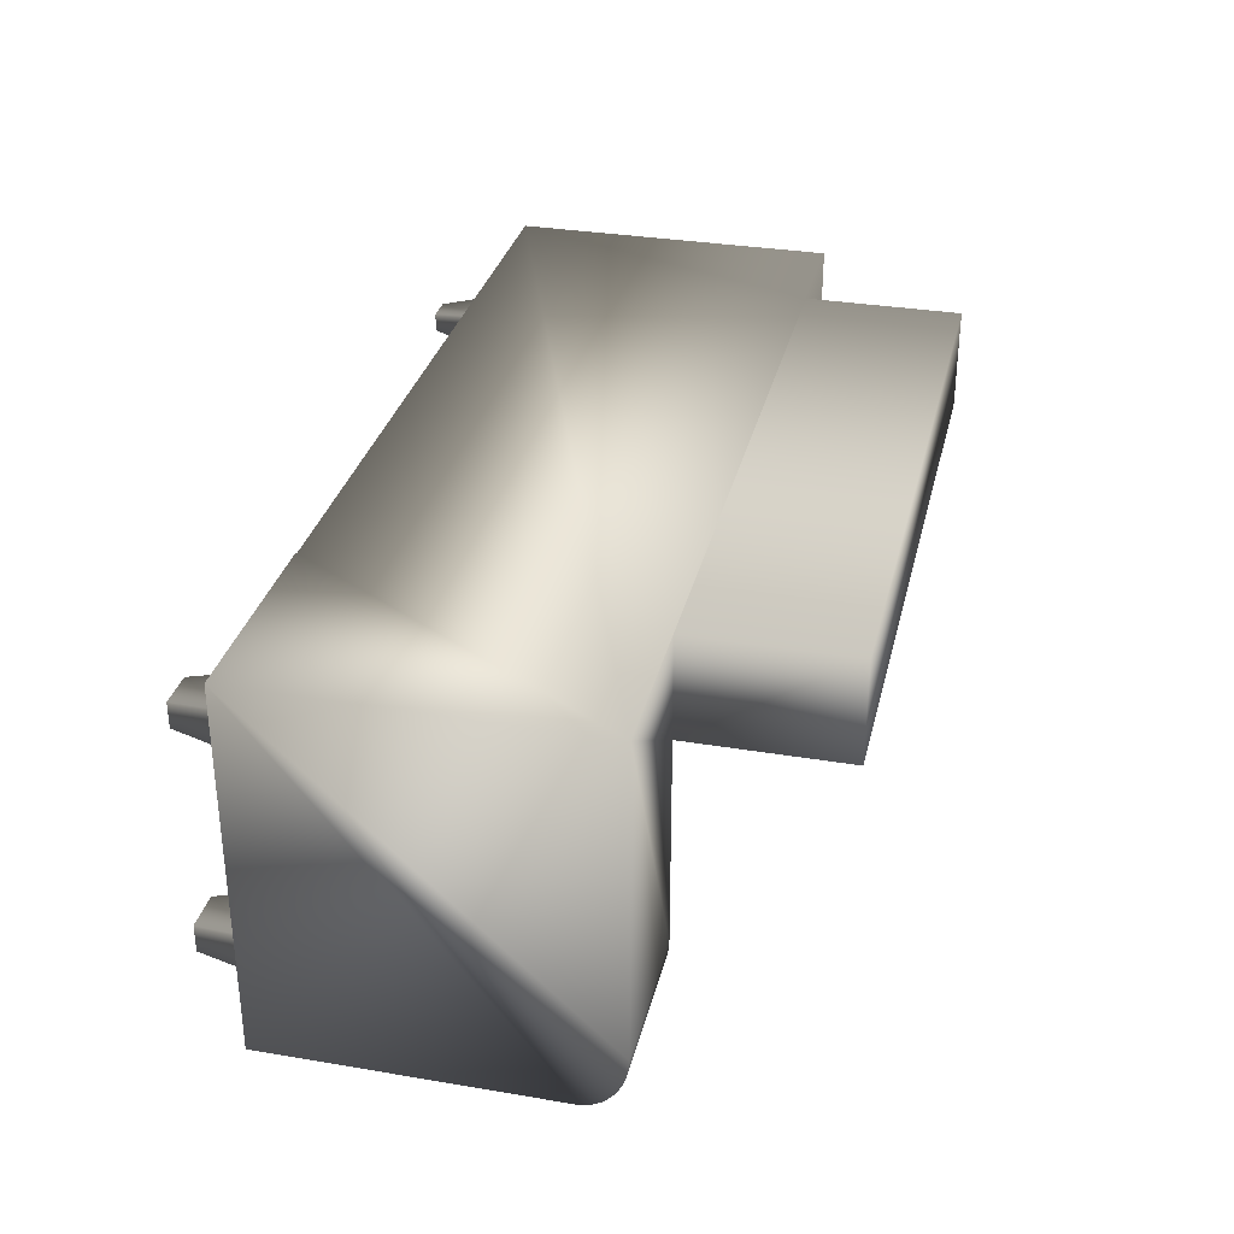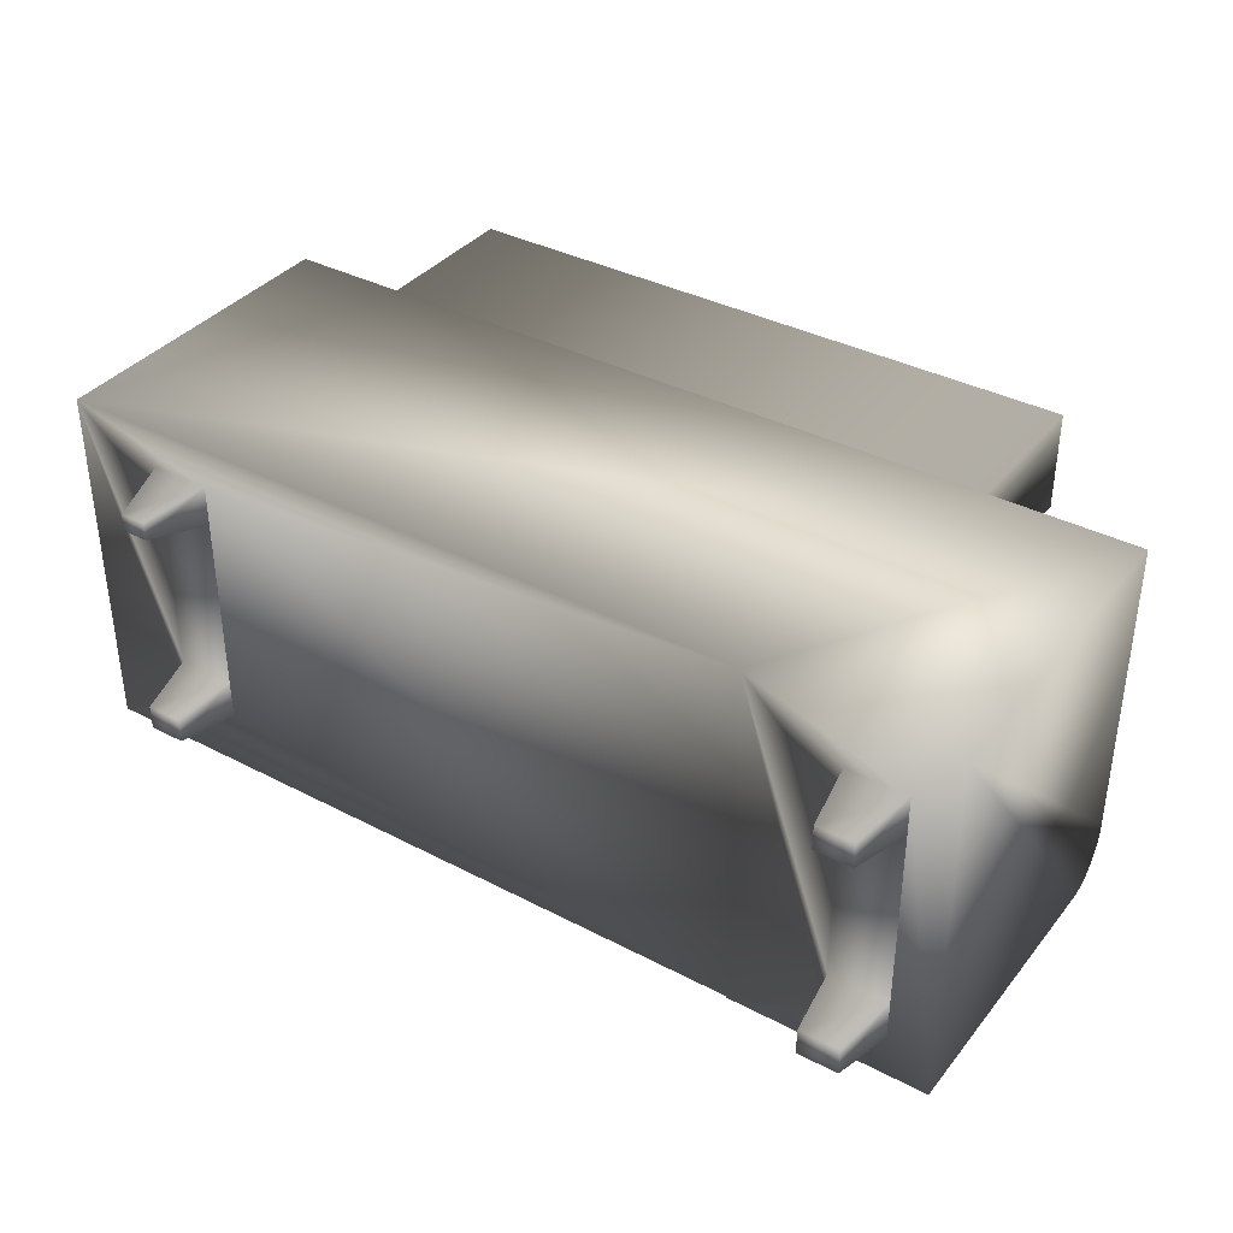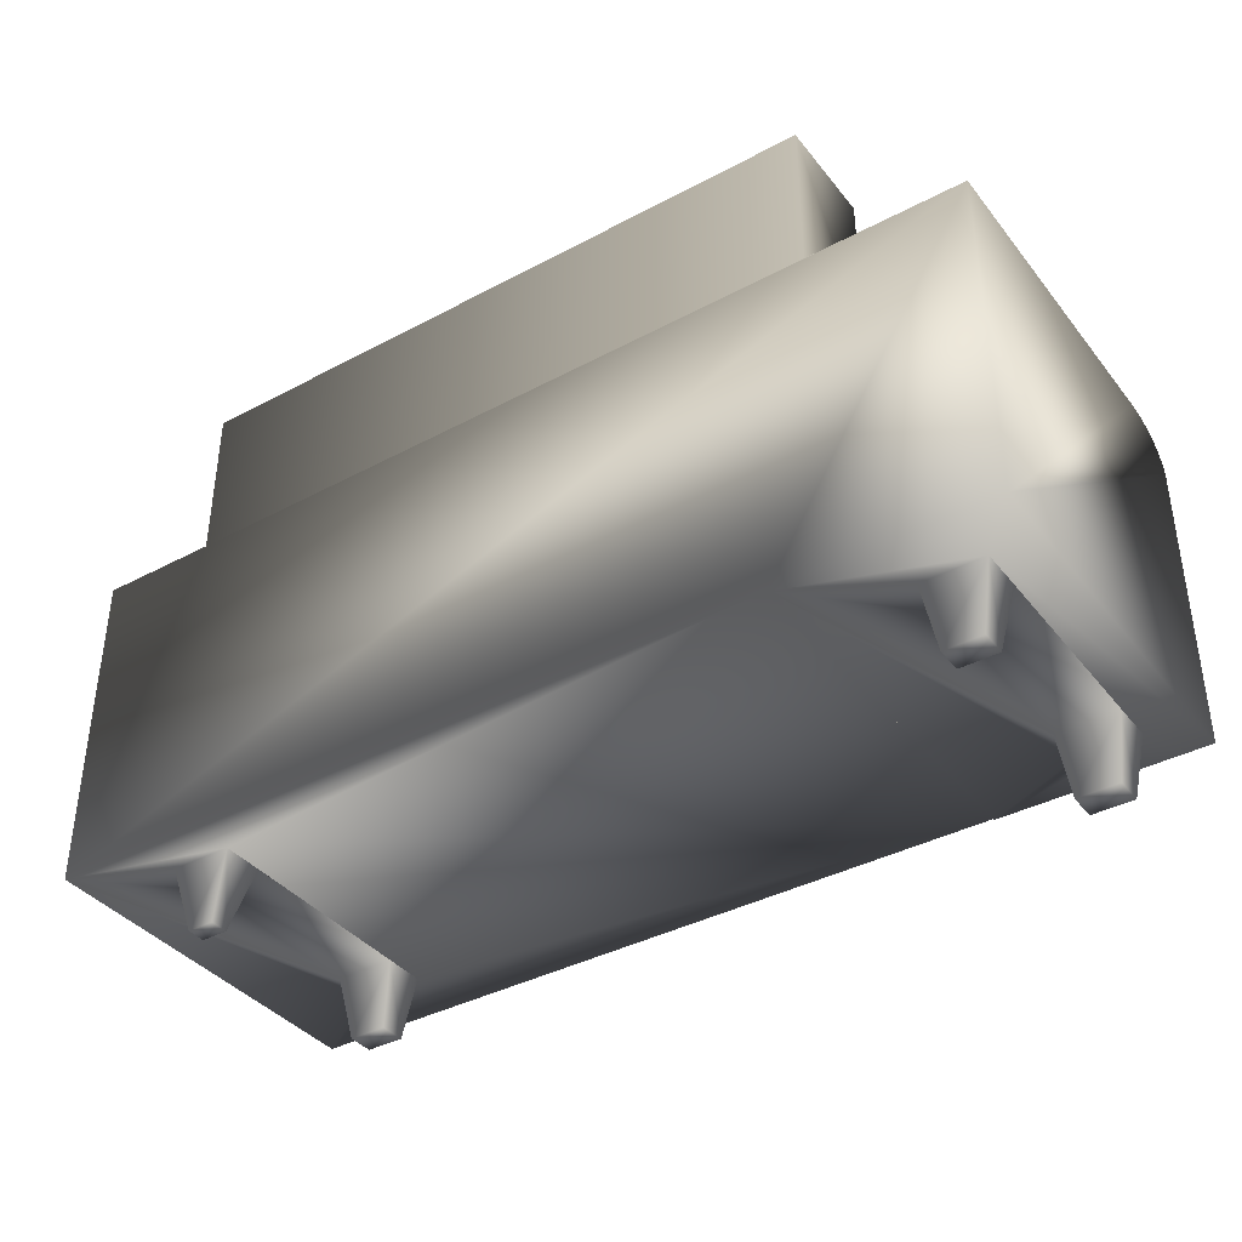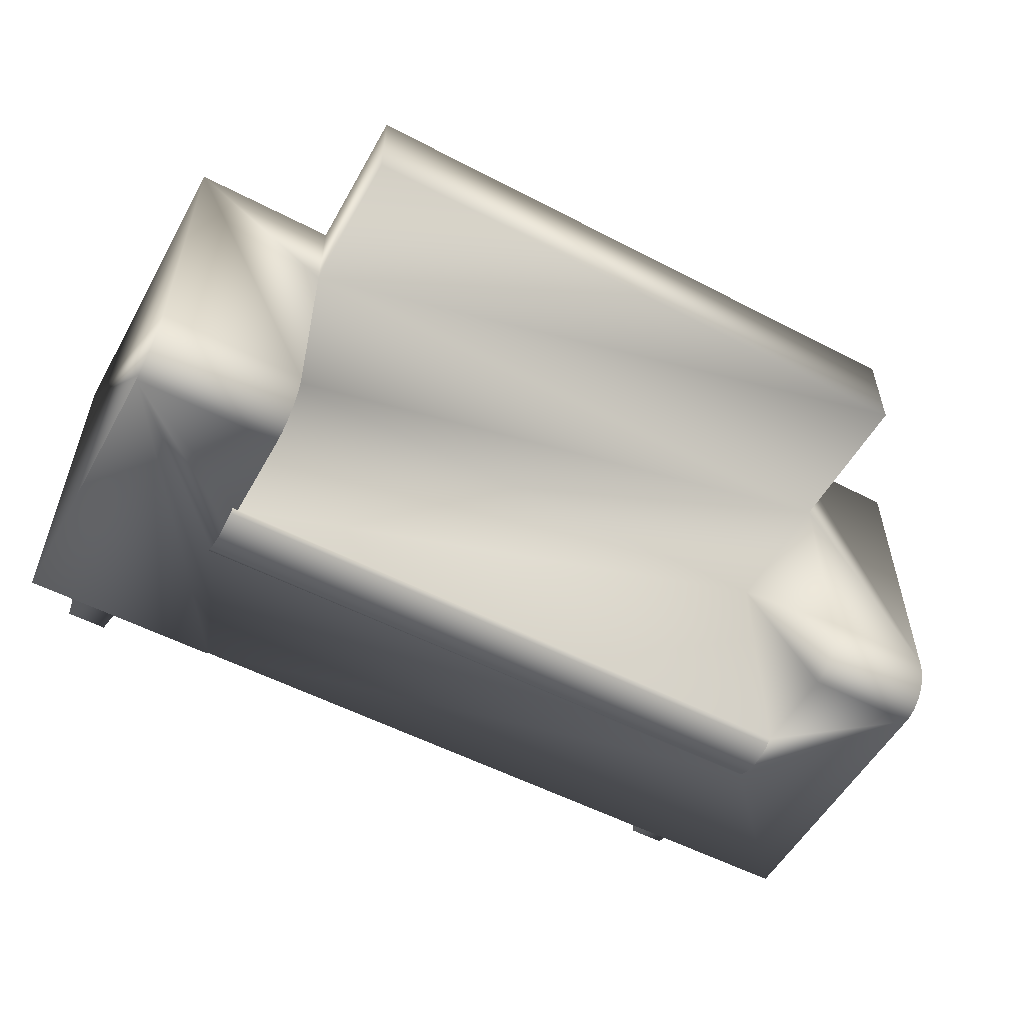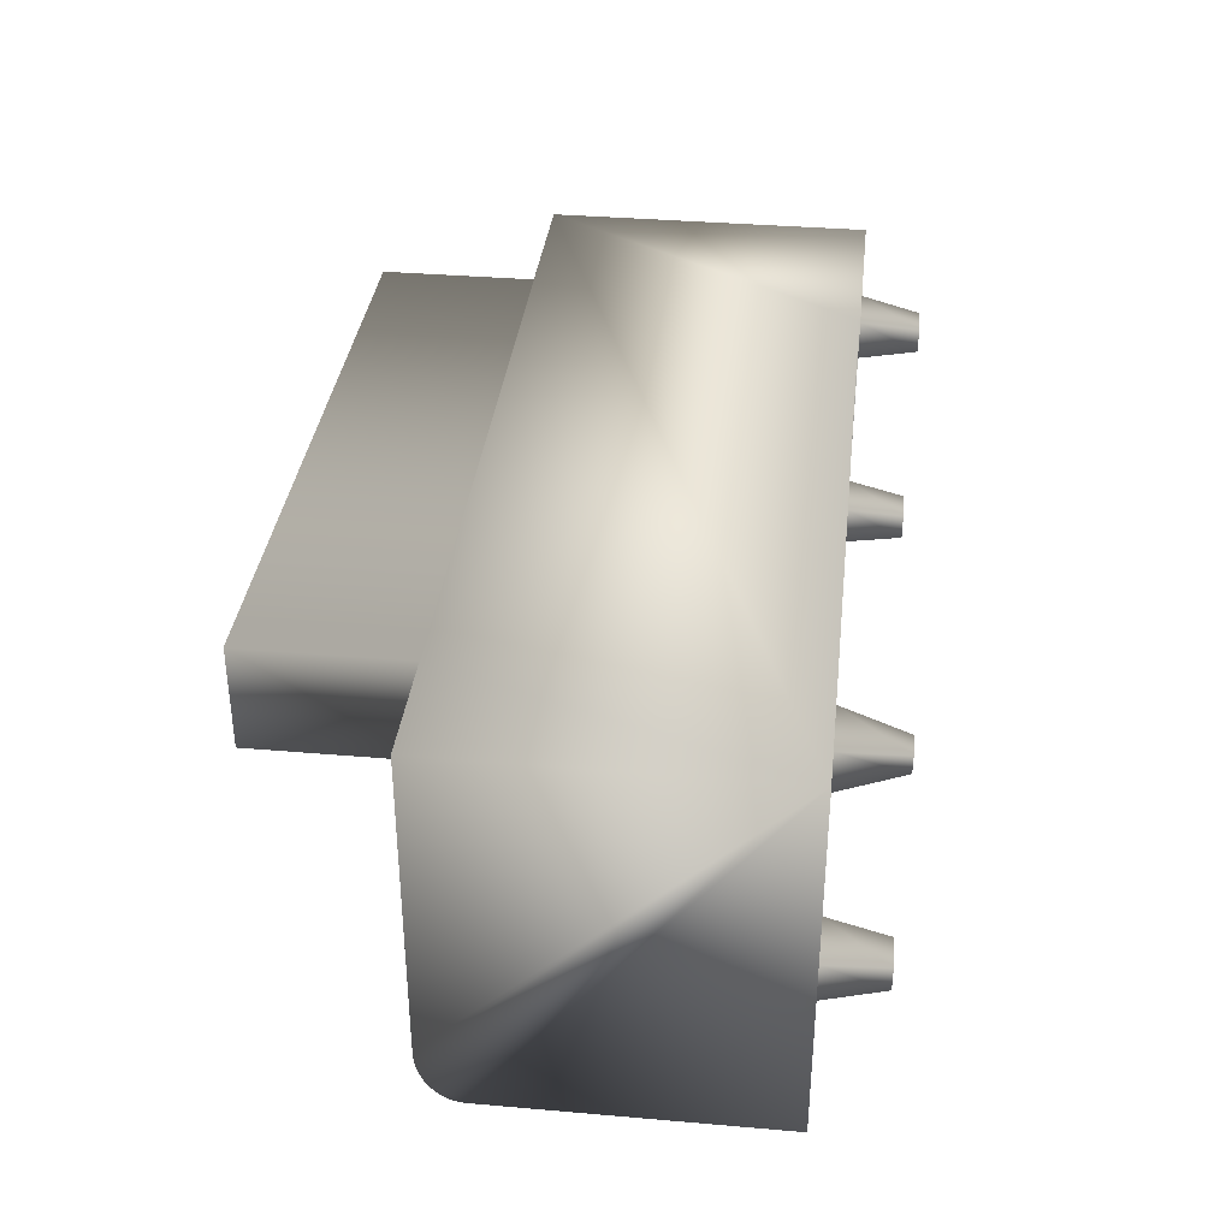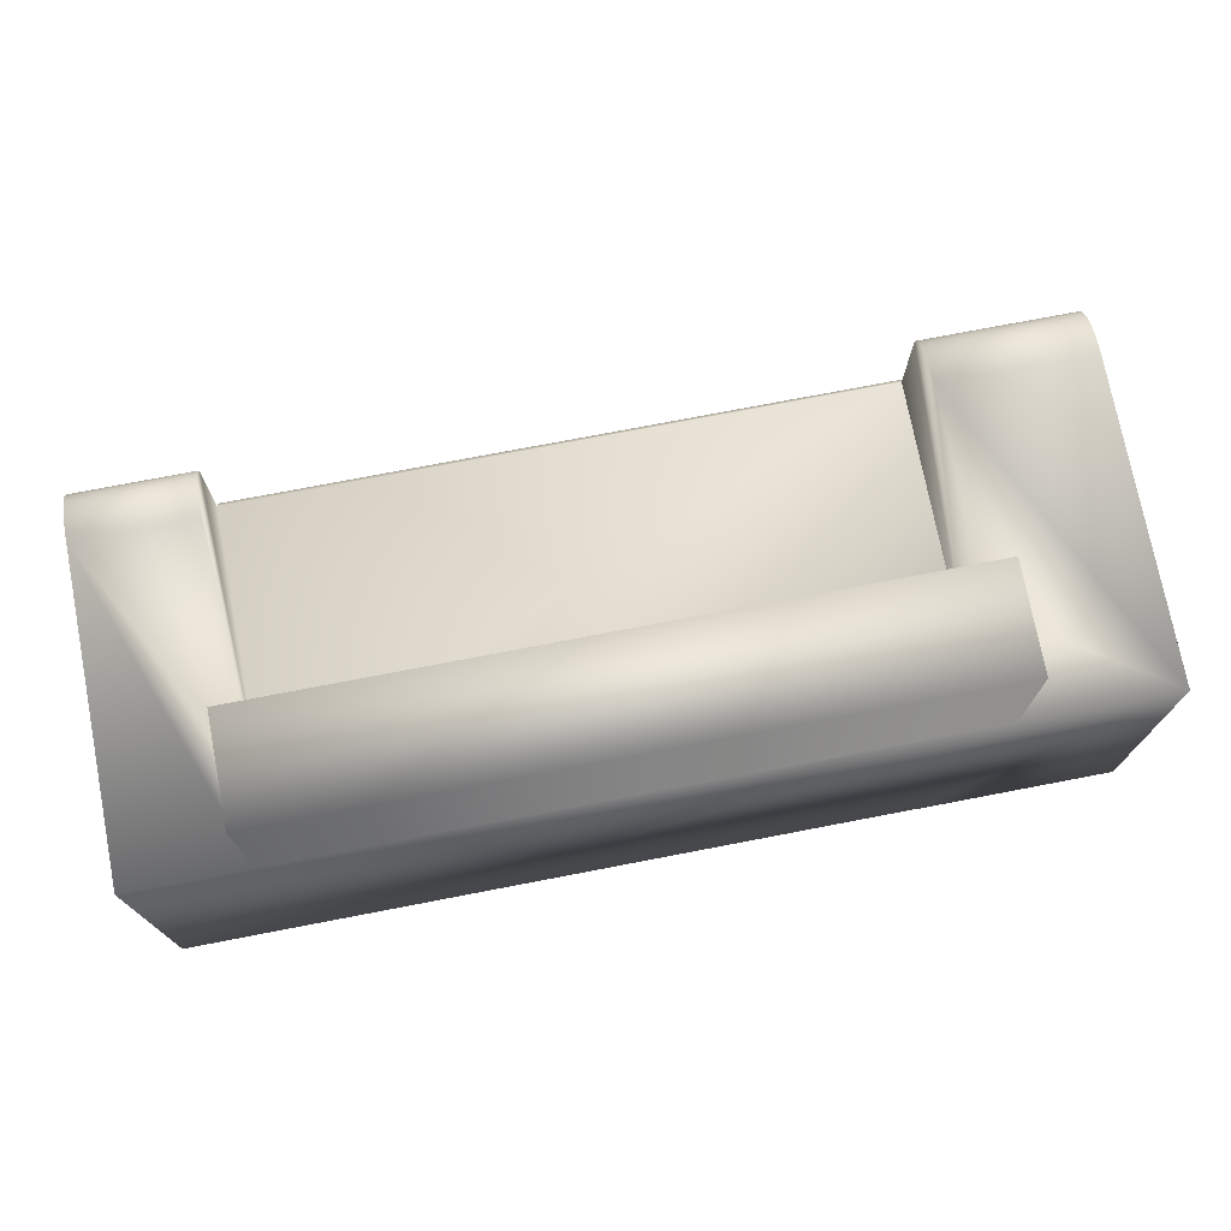
<metadata>
{"format":"obj","ext":"obj","renderer":"f3d","projection":"perspective","resolution":1024,"background":"white","views":[{"elev":32.0,"azim":103.3,"up":"+Z"},{"elev":37.1,"azim":33.9,"up":"+Z"},{"elev":-38.5,"azim":33.9,"up":"+Y"},{"elev":-54.5,"azim":151.1,"up":"+Z"},{"elev":35.5,"azim":-83.5,"up":"+Z"},{"elev":74.3,"azim":-10.9,"up":"+Y"}]}
</metadata>
<code>
v -0.3294 -0.2138 0.1721
v -0.343 -0.1585 0.1976
v -0.343 -0.1585 0.1612
v -0.3294 -0.2138 0.1882
v -0.4239 -0.1585 0.2336
v -0.3062 -0.2138 0.1721
v -0.2904 -0.1585 0.1976
v -0.343 -0.1585 -0.002201
v -0.2904 -0.1585 0.1612
v -0.3062 -0.2138 0.1882
v 0.2096 -0.1585 0.2336
v -0.343 -0.1585 -0.03861
v -0.2904 -0.1585 -0.002201
v 0.2096 -0.1585 -0.09136
v 0.3861 0.1319 0.2336
v -0.4239 -0.1585 -0.09136
v -0.332 -0.2138 -0.03257
v -0.332 -0.2138 -0.009848
v -0.2904 -0.1585 -0.03861
v 0.2096 -0.1596 0.2336
v -0.3199 0.1294 0.2336
v -0.4239 0.09702 -0.09092
v -0.2991 -0.2138 -0.03257
v -0.2991 -0.2138 -0.009848
v 0.2096 -0.1596 -0.09136
v 0.3861 -0.1596 0.2336
v 0.2531 0.1319 0.2336
v -0.4239 0.1294 0.2336
v -0.4239 0.09191 -0.09136
v -0.4239 0.102 -0.08961
v -0.3199 -0.04633 -0.09136
v 0.3861 -0.1596 -0.09136
v 0.295 -0.1596 -0.05265
v 0.3477 -0.1596 0.1854
v 0.3861 0.1319 -0.04075
v 0.2531 0.1319 0.144
v -0.3199 0.2681 0.2336
v -0.4239 0.1294 -0.04075
v -0.3199 0.09191 -0.09136
v -0.4239 0.1069 -0.08744
v -0.3199 0.09702 -0.09092
v 0.2531 -0.04633 -0.09136
v 0.3861 0.09191 -0.09136
v 0.3477 -0.1596 -0.05265
v 0.295 -0.1596 -0.01624
v 0.295 -0.1596 0.1854
v 0.3861 0.1316 -0.04736
v 0.2531 0.1319 -0.04075
v 0.2531 0.2681 0.2336
v -0.3199 0.1294 0.144
v -0.4239 0.1294 -0.04722
v -0.3199 0.00799 -0.09136
v -0.4239 0.1114 -0.08447
v -0.3199 0.102 -0.08961
v -0.3199 -0.04214 -0.09417
v 0.3861 0.09713 -0.09093
v 0.3371 -0.2138 -0.04828
v 0.295 -0.1596 0.149
v 0.3013 -0.2138 -0.04828
v 0.3031 -0.2138 0.1771
v 0.3861 0.1306 -0.05385
v 0.2531 0.1316 -0.04736
v 0.2531 0.00799 0.144
v 0.2531 0.2681 0.144
v -0.3199 0.2681 0.144
v -0.4239 0.1287 -0.05364
v -0.3199 0.1294 -0.04075
v -0.3199 0.00799 0.144
v -0.4239 0.1156 -0.08074
v -0.3199 0.1069 -0.08744
v 0.2531 -0.01385 -0.09136
v 0.2581 -0.04633 -0.09136
v 0.2531 0.09713 -0.09093
v 0.3477 -0.1596 0.149
v 0.3477 -0.1596 -0.01624
v 0.3013 -0.2138 -0.02352
v 0.3861 0.1023 -0.08964
v 0.3031 -0.2138 0.1546
v 0.3355 -0.2138 0.1771
v 0.3861 0.1289 -0.06012
v 0.2531 0.1306 -0.05385
v -0.4239 0.1273 -0.05986
v -0.3199 0.1294 -0.04722
v 0.2531 0.00799 -0.09136
v -0.4239 0.1193 -0.07633
v -0.3199 0.1114 -0.08447
v 0.2581 -0.04214 -0.09417
v 0.2531 -0.04633 0.2336
v 0.2531 0.09191 -0.09136
v 0.2531 0.1023 -0.08964
v 0.3355 -0.2138 0.1546
v 0.3371 -0.2138 -0.02352
v 0.3861 0.1072 -0.08751
v 0.3861 0.1266 -0.06606
v 0.2531 0.1289 -0.06012
v -0.4239 0.1252 -0.0658
v -0.3199 0.1287 -0.05364
v 0.2581 0.00799 -0.09136
v -0.4239 0.1226 -0.07132
v -0.3199 0.1193 -0.07633
v -0.3199 0.1156 -0.08074
v 0.2531 -0.01385 0.2336
v -0.3199 -0.03776 -0.09649
v 0.2581 -0.04633 0.2336
v 0.2531 0.1072 -0.08751
v 0.3861 0.1119 -0.08458
v 0.3861 0.1236 -0.07156
v 0.2531 0.1266 -0.06606
v -0.3199 0.1273 -0.05986
v 0.2581 0.00799 0.2336
v 0.2581 0.003796 -0.09417
v -0.3199 0.1226 -0.07132
v 0.2581 -0.03776 -0.09649
v 0.2531 0.1119 -0.08458
v 0.3861 0.1163 -0.0809
v 0.3861 0.1202 -0.07654
v 0.2531 0.1236 -0.07156
v -0.3199 0.1252 -0.0658
v 0.2531 0.00799 0.2336
v -0.3199 0.003796 -0.09417
v -0.3199 -0.03324 -0.09832
v 0.2531 0.1163 -0.0809
v 0.2531 0.1202 -0.07654
v 0.2581 -0.000578 -0.09649
v 0.2581 -0.03324 -0.09832
v -0.3199 -0.000578 -0.09649
v -0.3199 -0.02861 -0.09964
v 0.2581 -0.005097 -0.09832
v 0.2581 -0.02861 -0.09964
v -0.3199 -0.005097 -0.09832
v -0.3199 -0.02391 -0.1004
v 0.2581 -0.009727 -0.09964
v 0.2581 -0.02391 -0.1004
v -0.3199 -0.009727 -0.09964
v -0.3199 -0.01917 -0.1007
v 0.2581 -0.01443 -0.1004
v 0.2581 -0.01917 -0.1007
v -0.3199 -0.01443 -0.1004
v -0.3199 -0.04633 0.2336
g mesh1_mesh1-geometry
f 1 2 3
f 2 1 4
f 3 2 1
f 4 1 2
f 2 5 3
f 3 5 2
f 3 6 1
f 1 6 3
f 6 4 1
f 1 4 6
f 4 7 2
f 2 7 4
f 7 5 2
f 2 5 7
f 3 5 8
f 8 5 3
f 6 3 9
f 9 3 6
f 4 6 10
f 10 6 4
f 7 4 10
f 10 4 7
f 7 11 5
f 5 11 7
f 8 5 12
f 12 5 8
f 13 3 8
f 8 3 13
f 3 13 9
f 9 13 3
f 7 6 9
f 9 6 7
f 6 7 10
f 10 7 6
f 11 7 14
f 14 7 11
f 11 15 5
f 5 15 11
f 16 12 5
f 5 12 16
f 17 8 12
f 12 8 17
f 18 13 8
f 8 13 18
f 19 9 13
f 13 9 19
f 19 7 9
f 9 7 19
f 19 14 7
f 7 14 19
f 14 20 11
f 11 20 14
f 20 15 11
f 11 15 20
f 5 15 21
f 21 15 5
f 16 19 12
f 12 19 16
f 22 16 5
f 5 16 22
f 8 17 18
f 18 17 8
f 12 23 17
f 17 23 12
f 13 18 24
f 24 18 13
f 13 23 19
f 19 23 13
f 14 19 16
f 16 19 14
f 20 14 25
f 25 14 20
f 15 20 26
f 26 20 15
f 21 15 27
f 27 15 21
f 28 5 21
f 21 5 28
f 23 12 19
f 19 12 23
f 16 22 29
f 29 22 16
f 22 5 30
f 30 5 22
f 23 18 17
f 17 18 23
f 18 23 24
f 24 23 18
f 23 13 24
f 24 13 23
f 16 31 14
f 14 31 16
f 14 32 25
f 25 32 14
f 25 33 20
f 20 33 25
f 34 26 20
f 20 26 34
f 26 35 15
f 15 35 26
f 27 15 36
f 36 15 27
f 21 27 37
f 37 27 21
f 38 5 28
f 28 5 38
f 21 38 28
f 28 38 21
f 22 39 29
f 29 39 22
f 31 16 29
f 29 16 31
f 30 5 40
f 40 5 30
f 30 41 22
f 22 41 30
f 42 14 31
f 31 14 42
f 32 14 43
f 43 14 32
f 32 44 25
f 25 44 32
f 25 44 33
f 33 44 25
f 45 20 33
f 33 20 45
f 26 34 32
f 32 34 26
f 34 20 46
f 46 20 34
f 26 47 35
f 35 47 26
f 48 15 35
f 35 15 48
f 15 48 36
f 36 48 15
f 36 49 27
f 27 49 36
f 37 27 49
f 49 27 37
f 37 50 21
f 21 50 37
f 51 5 38
f 38 5 51
f 50 38 21
f 21 38 50
f 39 22 41
f 41 22 39
f 52 29 39
f 39 29 52
f 31 29 52
f 52 29 31
f 40 5 53
f 53 5 40
f 40 54 30
f 30 54 40
f 41 30 54
f 54 30 41
f 43 14 42
f 42 14 43
f 55 42 31
f 31 42 55
f 56 32 43
f 43 32 56
f 44 32 34
f 34 32 44
f 57 33 44
f 44 33 57
f 58 20 45
f 45 20 58
f 59 45 33
f 33 45 59
f 32 56 26
f 26 56 32
f 46 20 58
f 58 20 46
f 60 34 46
f 46 34 60
f 26 61 47
f 47 61 26
f 62 35 47
f 47 35 62
f 35 62 48
f 48 62 35
f 36 48 63
f 63 48 36
f 49 36 64
f 64 36 49
f 49 65 37
f 37 65 49
f 50 37 65
f 65 37 50
f 66 5 51
f 51 5 66
f 67 51 38
f 38 51 67
f 38 50 67
f 67 50 38
f 68 39 41
f 41 39 68
f 39 68 52
f 52 68 39
f 53 5 69
f 69 5 53
f 53 70 40
f 40 70 53
f 54 40 70
f 70 40 54
f 68 41 54
f 54 41 68
f 43 42 71
f 71 42 43
f 42 55 72
f 72 55 42
f 43 73 56
f 56 73 43
f 44 34 74
f 74 34 44
f 33 57 59
f 59 57 33
f 75 57 44
f 44 57 75
f 75 58 45
f 45 58 75
f 45 59 76
f 76 59 45
f 26 56 77
f 77 56 26
f 78 46 58
f 58 46 78
f 34 60 79
f 79 60 34
f 46 78 60
f 60 78 46
f 26 80 61
f 61 80 26
f 81 47 61
f 61 47 81
f 47 81 62
f 62 81 47
f 62 63 48
f 48 63 62
f 63 50 36
f 36 50 63
f 36 65 64
f 64 65 36
f 65 49 64
f 64 49 65
f 36 50 65
f 65 50 36
f 82 5 66
f 66 5 82
f 83 66 51
f 51 66 83
f 51 67 83
f 83 67 51
f 68 67 50
f 50 67 68
f 68 84 52
f 52 84 68
f 69 5 85
f 85 5 69
f 69 86 53
f 53 86 69
f 70 53 86
f 86 53 70
f 68 54 70
f 70 54 68
f 43 71 84
f 84 71 43
f 72 55 87
f 87 55 72
f 72 88 42
f 42 88 72
f 73 43 89
f 89 43 73
f 90 56 73
f 73 56 90
f 34 91 74
f 74 91 34
f 44 74 75
f 75 74 44
f 57 76 59
f 59 76 57
f 57 75 92
f 92 75 57
f 58 75 74
f 74 75 58
f 76 75 45
f 45 75 76
f 56 90 77
f 77 90 56
f 26 77 93
f 93 77 26
f 58 91 78
f 78 91 58
f 60 91 79
f 79 91 60
f 91 34 79
f 79 34 91
f 91 60 78
f 78 60 91
f 26 94 80
f 80 94 26
f 95 61 80
f 80 61 95
f 61 95 81
f 81 95 61
f 81 63 62
f 62 63 81
f 50 63 68
f 68 63 50
f 96 5 82
f 82 5 96
f 97 82 66
f 66 82 97
f 66 83 97
f 97 83 66
f 68 83 67
f 67 83 68
f 63 84 68
f 68 84 63
f 98 52 84
f 84 52 98
f 85 5 99
f 99 5 85
f 100 69 85
f 85 69 100
f 86 69 101
f 101 69 86
f 68 70 86
f 86 70 68
f 102 84 71
f 71 84 102
f 43 84 89
f 89 84 43
f 103 87 55
f 55 87 103
f 88 72 104
f 104 72 88
f 73 89 84
f 84 89 73
f 73 63 90
f 90 63 73
f 91 58 74
f 74 58 91
f 76 57 92
f 92 57 76
f 75 76 92
f 92 76 75
f 105 77 90
f 90 77 105
f 77 105 93
f 93 105 77
f 26 93 106
f 106 93 26
f 26 107 94
f 94 107 26
f 108 80 94
f 94 80 108
f 80 108 95
f 95 108 80
f 95 63 81
f 81 63 95
f 99 5 96
f 96 5 99
f 109 96 82
f 82 96 109
f 82 97 109
f 109 97 82
f 68 97 83
f 83 97 68
f 84 102 63
f 84 63 73
f 63 102 84
f 73 63 84
f 110 84 63
f 63 84 110
f 111 52 98
f 98 52 111
f 84 110 98
f 98 110 84
f 112 85 99
f 99 85 112
f 69 100 101
f 101 100 69
f 85 112 100
f 100 112 85
f 68 86 101
f 101 86 68
f 87 103 113
f 113 103 87
f 90 63 105
f 105 63 90
f 114 93 105
f 105 93 114
f 93 114 106
f 106 114 93
f 26 106 115
f 115 106 26
f 26 116 107
f 107 116 26
f 117 94 107
f 107 94 117
f 94 117 108
f 108 117 94
f 108 63 95
f 95 63 108
f 118 99 96
f 96 99 118
f 96 109 118
f 118 109 96
f 68 109 97
f 97 109 68
f 63 102 119
f 119 102 63
f 119 110 63
f 63 110 119
f 52 111 120
f 120 111 52
f 99 118 112
f 112 118 99
f 68 101 100
f 100 101 68
f 68 100 112
f 112 100 68
f 121 113 103
f 103 113 121
f 105 63 114
f 114 63 105
f 122 106 114
f 114 106 122
f 106 122 115
f 115 122 106
f 26 115 116
f 116 115 26
f 123 107 116
f 116 107 123
f 107 123 117
f 117 123 107
f 117 63 108
f 108 63 117
f 68 118 109
f 109 118 68
f 124 120 111
f 111 120 124
f 68 112 118
f 118 112 68
f 113 121 125
f 125 121 113
f 114 63 122
f 122 63 114
f 122 116 115
f 115 116 122
f 116 122 123
f 123 122 116
f 123 63 117
f 117 63 123
f 120 124 126
f 126 124 120
f 127 125 121
f 121 125 127
f 122 63 123
f 123 63 122
f 128 126 124
f 124 126 128
f 125 127 129
f 129 127 125
f 126 128 130
f 130 128 126
f 131 129 127
f 127 129 131
f 132 130 128
f 128 130 132
f 129 131 133
f 133 131 129
f 130 132 134
f 134 132 130
f 135 133 131
f 131 133 135
f 136 134 132
f 132 134 136
f 133 135 137
f 137 135 133
f 134 136 138
f 138 136 134
f 138 137 135
f 135 137 138
f 137 138 136
f 136 138 137
g mesh2_mesh2-geometry
l 31 139

</code>
